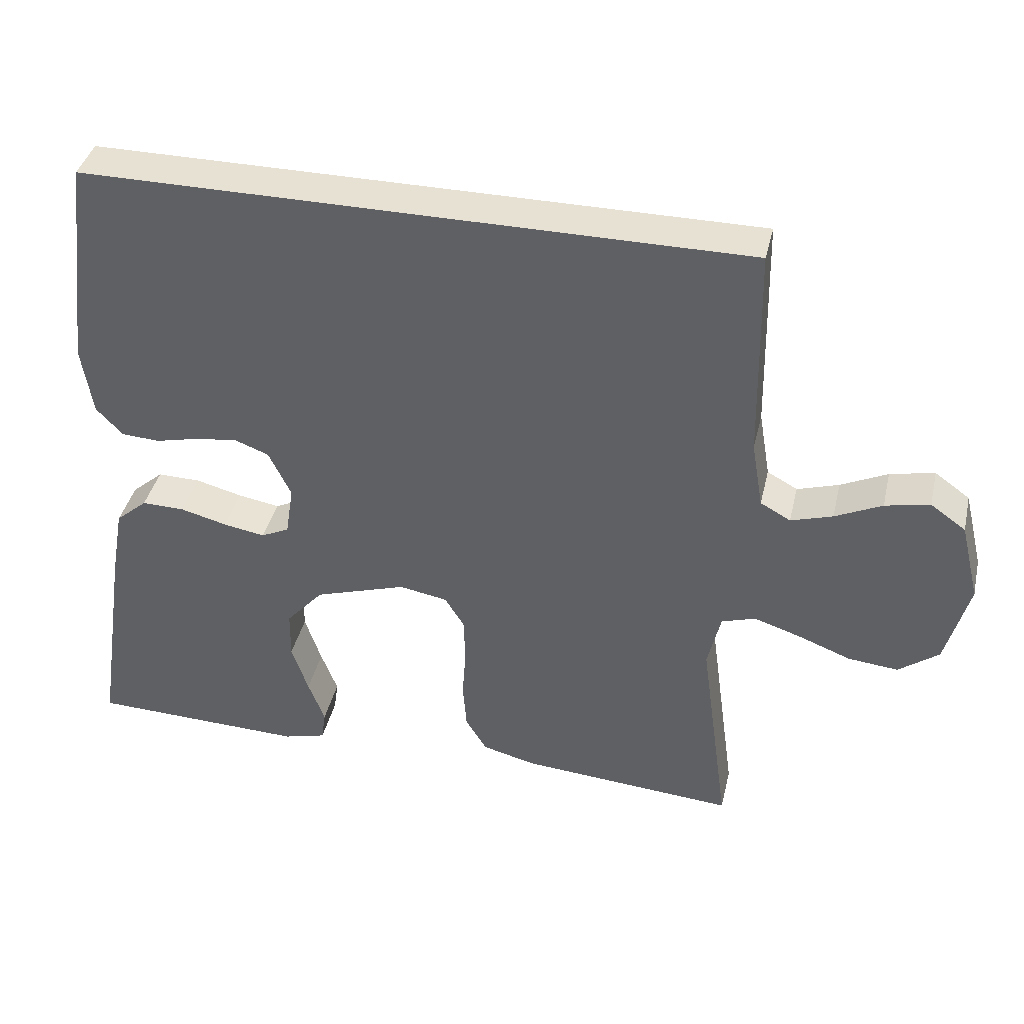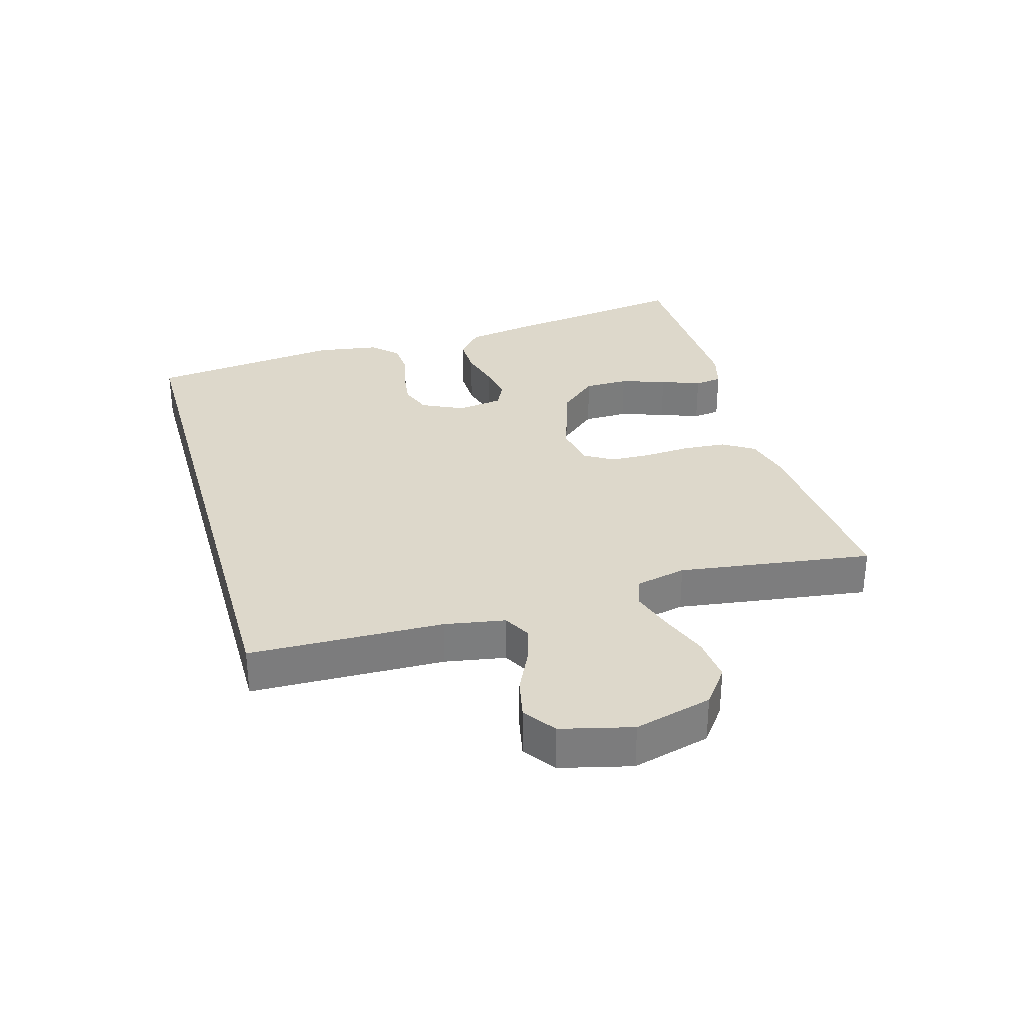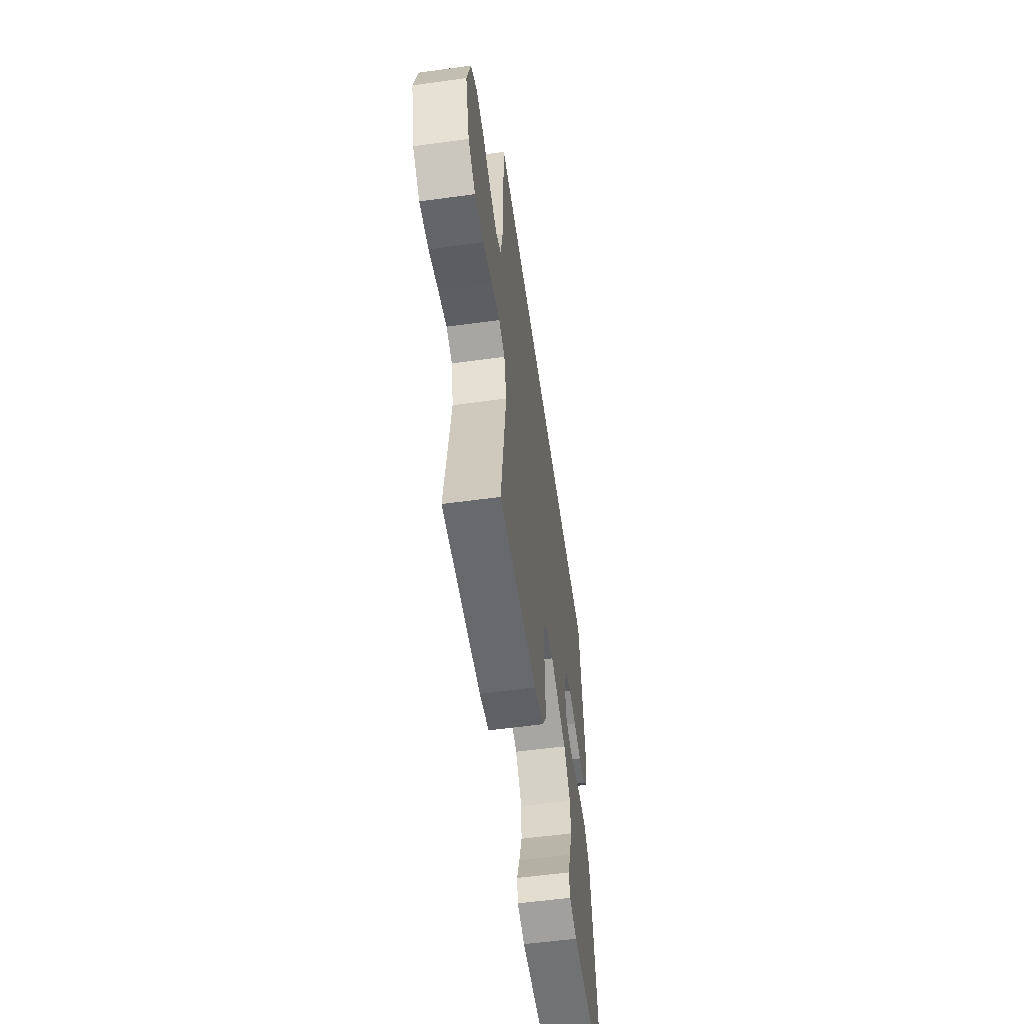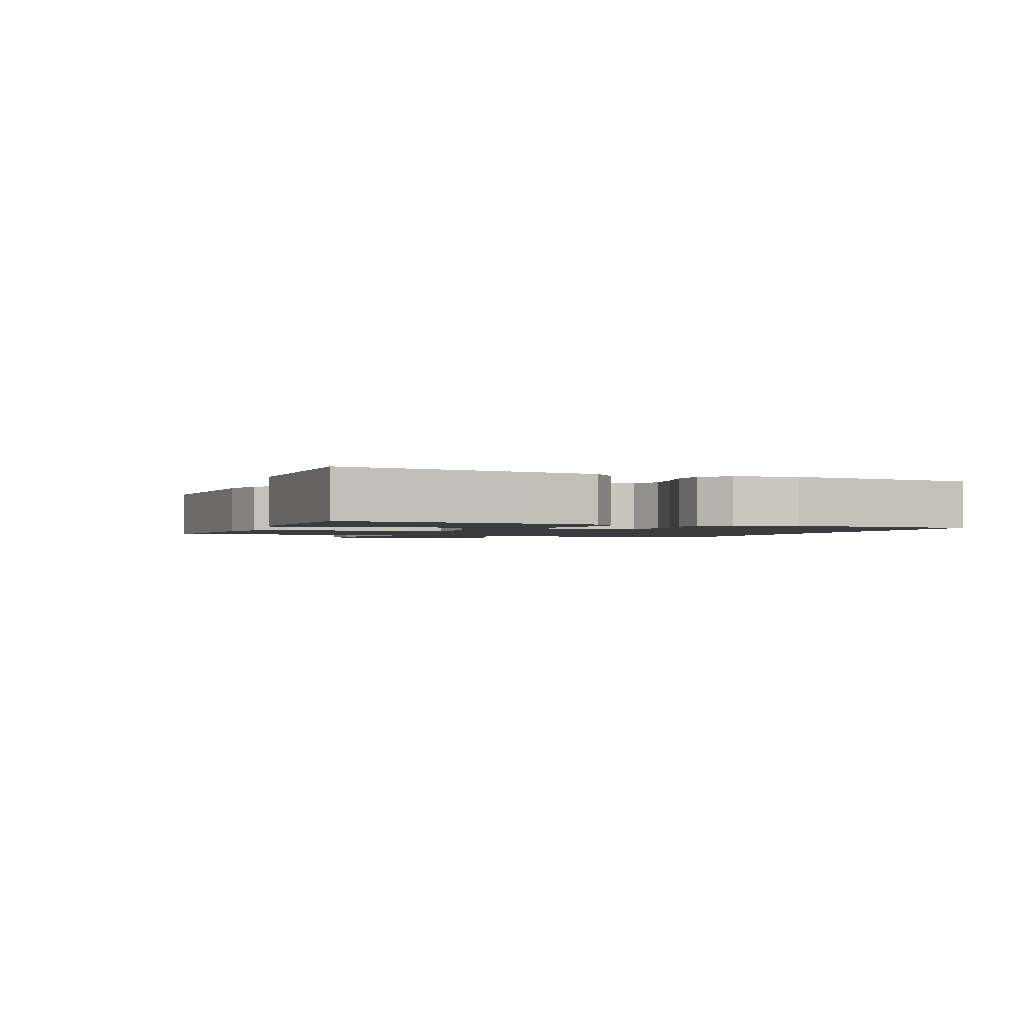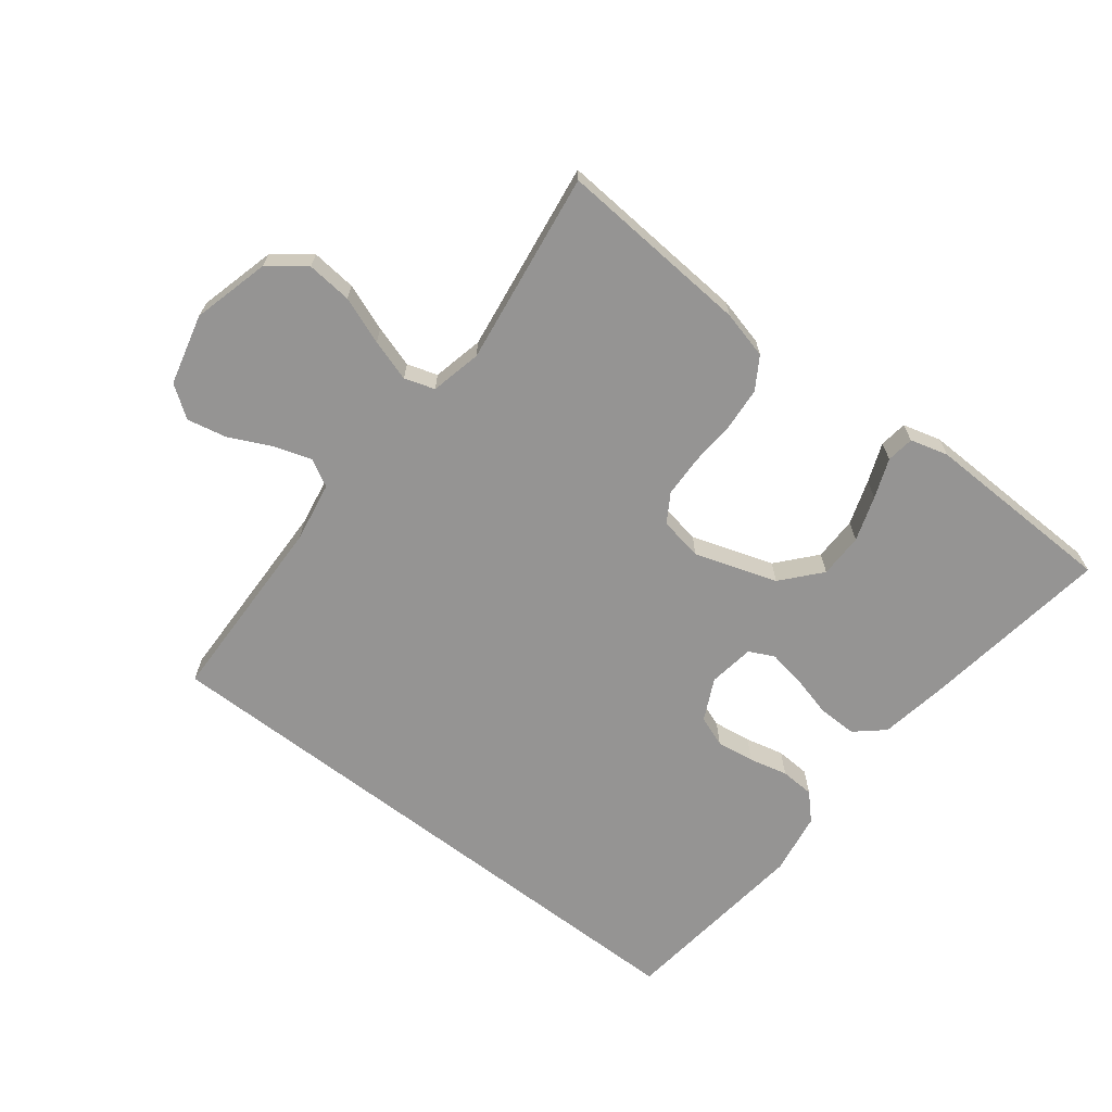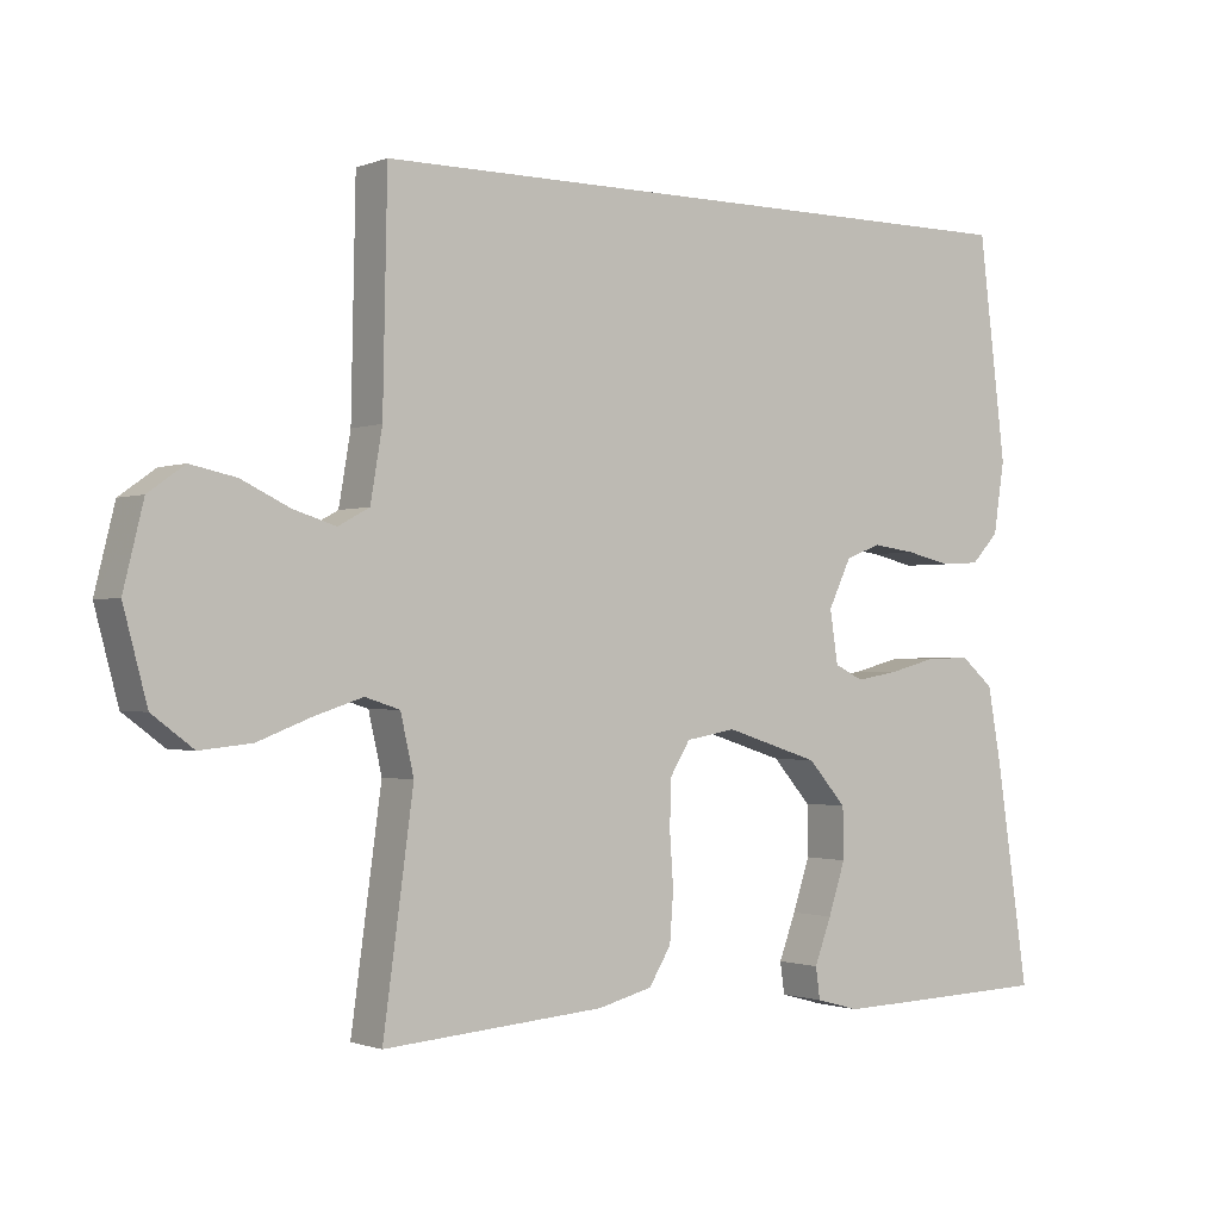
<metadata>
{"format":"obj","ext":"obj","renderer":"f3d","projection":"perspective","resolution":1024,"background":"white","views":[{"elev":39.6,"azim":13.0,"up":"+Z"},{"elev":31.4,"azim":74.2,"up":"+Y"},{"elev":-57.1,"azim":98.1,"up":"+Z"},{"elev":-1.7,"azim":-110.5,"up":"+Y"},{"elev":-67.2,"azim":142.5,"up":"+Y"},{"elev":-1.1,"azim":144.0,"up":"+Z"}]}
</metadata>
<code>
v -0.5 0.07 -0.5
v -0.455 0.07 -0.2
v -0.437 0.07 -0.1
v -0.393 0.07 -0.062
v -0.333 0.07 -0.063
v -0.268 0.07 -0.08
v -0.21 0.07 -0.09
v -0.171 0.07 -0.071
v -0.16 0.07 0
v -0.191 0.07 0.065
v -0.239 0.07 0.083
v -0.298 0.07 0.075
v -0.358 0.07 0.061
v -0.411 0.07 0.064
v -0.448 0.07 0.103
v -0.463 0.07 0.2
v -0.426 0.07 0.5
v 0.495 0.07 0.5
v 0.501 0.07 0.2
v 0.517 0.07 0.106
v 0.559 0.07 0.083
v 0.617 0.07 0.101
v 0.682 0.07 0.132
v 0.744 0.07 0.145
v 0.793 0.07 0.11
v 0.82 0.07 0
v 0.788 0.07 -0.12
v 0.732 0.07 -0.162
v 0.662 0.07 -0.155
v 0.589 0.07 -0.127
v 0.524 0.07 -0.106
v 0.477 0.07 -0.121
v 0.459 0.07 -0.2
v 0.5 0.07 -0.5
v 0.2 0.07 -0.477
v 0.126 0.07 -0.458
v 0.096 0.07 -0.409
v 0.091 0.07 -0.342
v 0.096 0.07 -0.27
v 0.094 0.07 -0.206
v 0.067 0.07 -0.162
v 0 0.07 -0.15
v -0.128 0.07 -0.191
v -0.18 0.07 -0.25
v -0.181 0.07 -0.319
v -0.158 0.07 -0.389
v -0.135 0.07 -0.45
v -0.141 0.07 -0.493
v -0.2 0.07 -0.509
v -0.5 0 -0.5
v -0.455 0 -0.2
v -0.437 0 -0.1
v -0.393 0 -0.062
v -0.333 0 -0.063
v -0.268 0 -0.08
v -0.21 0 -0.09
v -0.171 0 -0.071
v -0.16 0 0
v -0.191 0 0.065
v -0.239 0 0.083
v -0.298 0 0.075
v -0.358 0 0.061
v -0.411 0 0.064
v -0.448 0 0.103
v -0.463 0 0.2
v -0.426 0 0.5
v 0.495 0 0.5
v 0.501 0 0.2
v 0.517 0 0.106
v 0.559 0 0.083
v 0.617 0 0.101
v 0.682 0 0.132
v 0.744 0 0.145
v 0.793 0 0.11
v 0.82 0 0
v 0.788 0 -0.12
v 0.732 0 -0.162
v 0.662 0 -0.155
v 0.589 0 -0.127
v 0.524 0 -0.106
v 0.477 0 -0.121
v 0.459 0 -0.2
v 0.5 0 -0.5
v 0.2 0 -0.477
v 0.126 0 -0.458
v 0.096 0 -0.409
v 0.091 0 -0.342
v 0.096 0 -0.27
v 0.094 0 -0.206
v 0.067 0 -0.162
v 0 0 -0.15
v -0.128 0 -0.191
v -0.18 0 -0.25
v -0.181 0 -0.319
v -0.158 0 -0.389
v -0.135 0 -0.45
v -0.141 0 -0.493
v -0.2 0 -0.509
f 46 47 48 49
f 45 46 49 1
f 44 45 1 2
f 43 44 2 3
f 42 43 3 4
f 41 42 4
f 36 37 38 39
f 36 39 40
f 33 34 35 36
f 32 33 36 40
f 31 32 40 41
f 27 28 29 30
f 27 30 31
f 26 27 31
f 22 23 24 25
f 21 22 25 26
f 16 17 18 19
f 16 19 20
f 15 16 20 21
f 12 13 14 15
f 11 12 15
f 4 5 6
f 4 6 7
f 41 4 7
f 31 41 7 8
f 26 31 8 9
f 11 15 21 26
f 10 11 26
f 9 10 26
f 98 97 96 95
f 50 98 95 94
f 51 50 94 93
f 52 51 93 92
f 53 52 92 91
f 53 91 90
f 88 87 86 85
f 89 88 85
f 85 84 83 82
f 89 85 82 81
f 90 89 81 80
f 79 78 77 76
f 80 79 76
f 80 76 75
f 74 73 72 71
f 75 74 71 70
f 68 67 66 65
f 69 68 65
f 70 69 65 64
f 64 63 62 61
f 64 61 60
f 55 54 53
f 56 55 53
f 56 53 90
f 57 56 90 80
f 58 57 80 75
f 75 70 64 60
f 75 60 59
f 75 59 58
f 1 50 51 2
f 2 51 52 3
f 3 52 53 4
f 4 53 54 5
f 5 54 55 6
f 6 55 56 7
f 7 56 57 8
f 8 57 58 9
f 9 58 59 10
f 10 59 60 11
f 11 60 61 12
f 12 61 62 13
f 13 62 63 14
f 14 63 64 15
f 15 64 65 16
f 16 65 66 17
f 17 66 67 18
f 18 67 68 19
f 19 68 69 20
f 20 69 70 21
f 21 70 71 22
f 22 71 72 23
f 23 72 73 24
f 24 73 74 25
f 25 74 75 26
f 26 75 76 27
f 27 76 77 28
f 28 77 78 29
f 29 78 79 30
f 30 79 80 31
f 31 80 81 32
f 32 81 82 33
f 33 82 83 34
f 34 83 84 35
f 35 84 85 36
f 36 85 86 37
f 37 86 87 38
f 38 87 88 39
f 39 88 89 40
f 40 89 90 41
f 41 90 91 42
f 42 91 92 43
f 43 92 93 44
f 44 93 94 45
f 45 94 95 46
f 46 95 96 47
f 47 96 97 48
f 48 97 98 49
f 49 98 50 1

</code>
